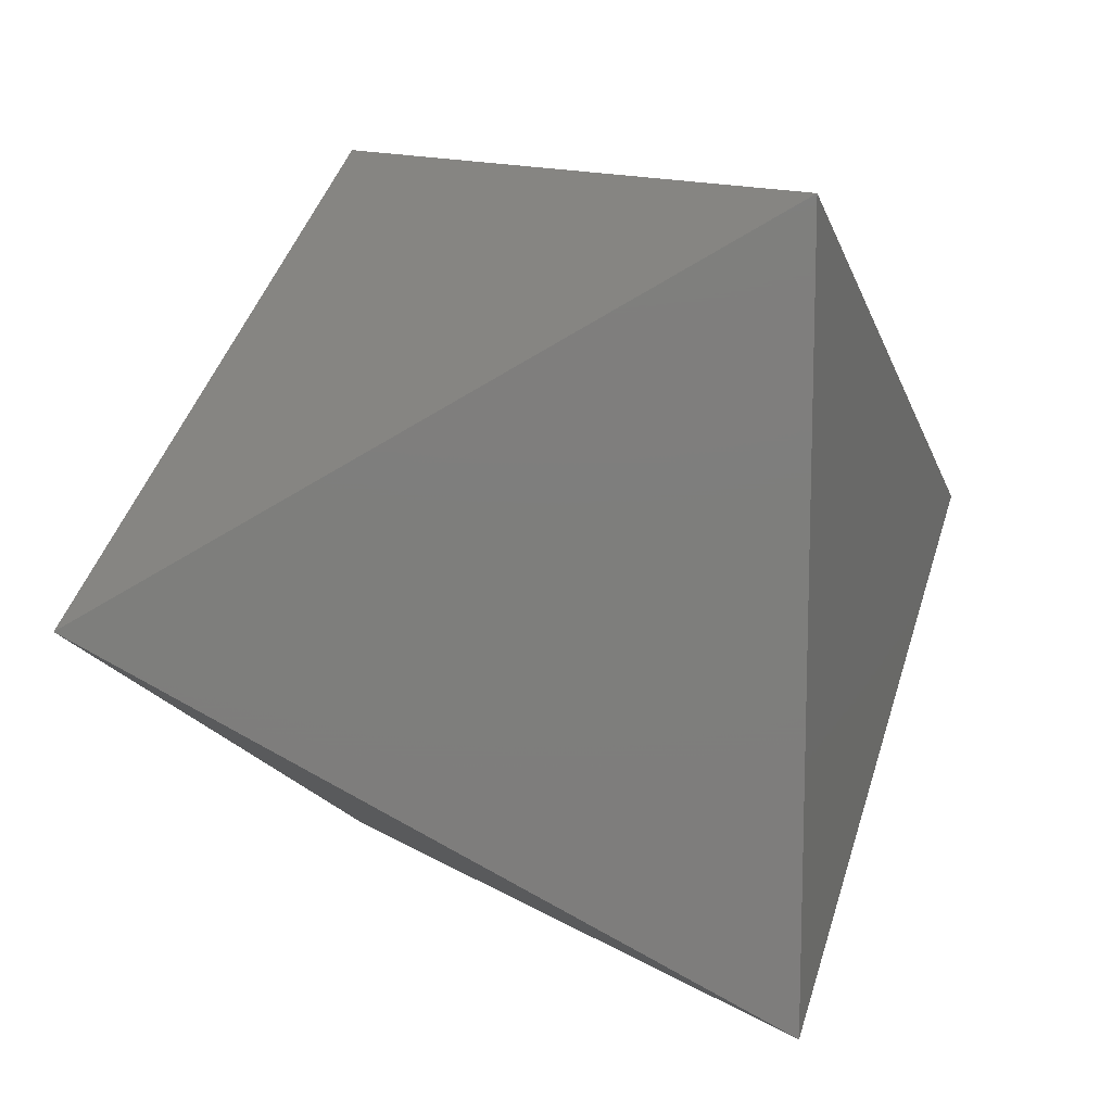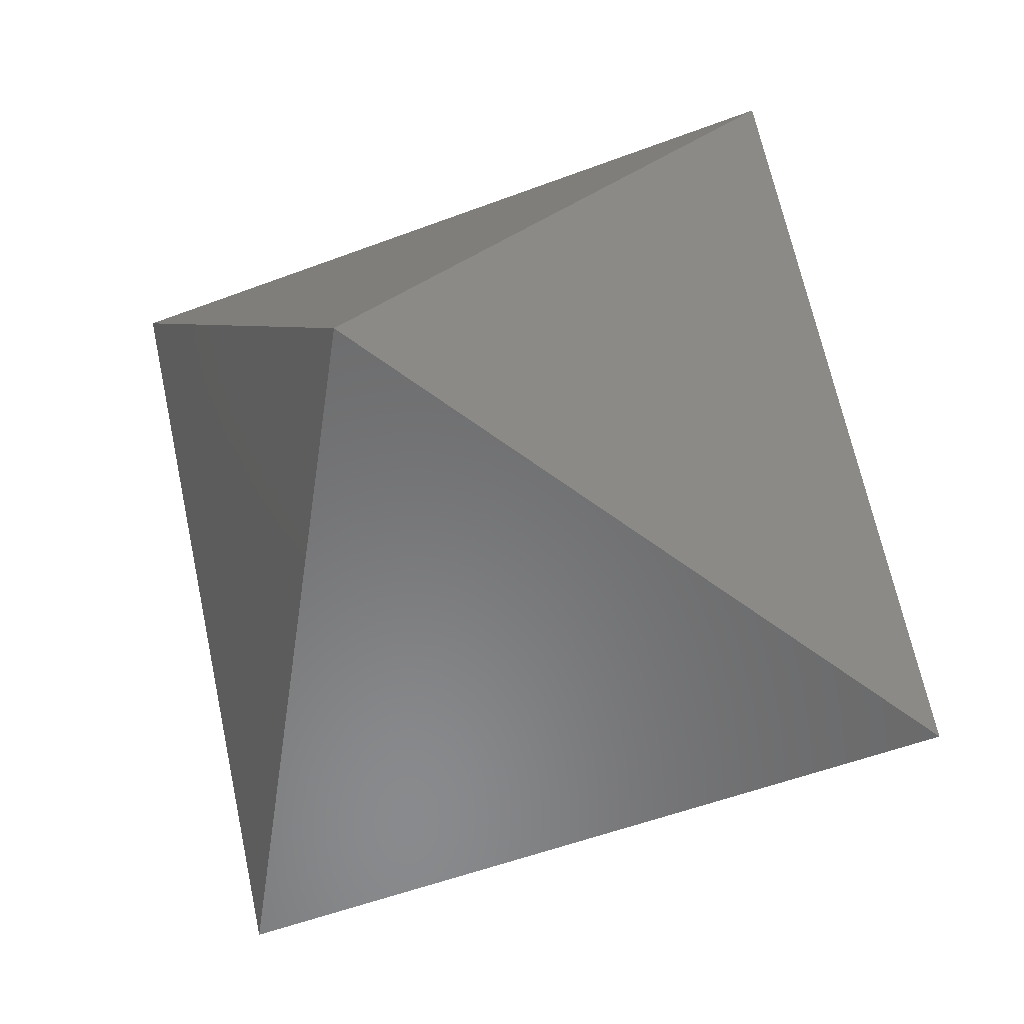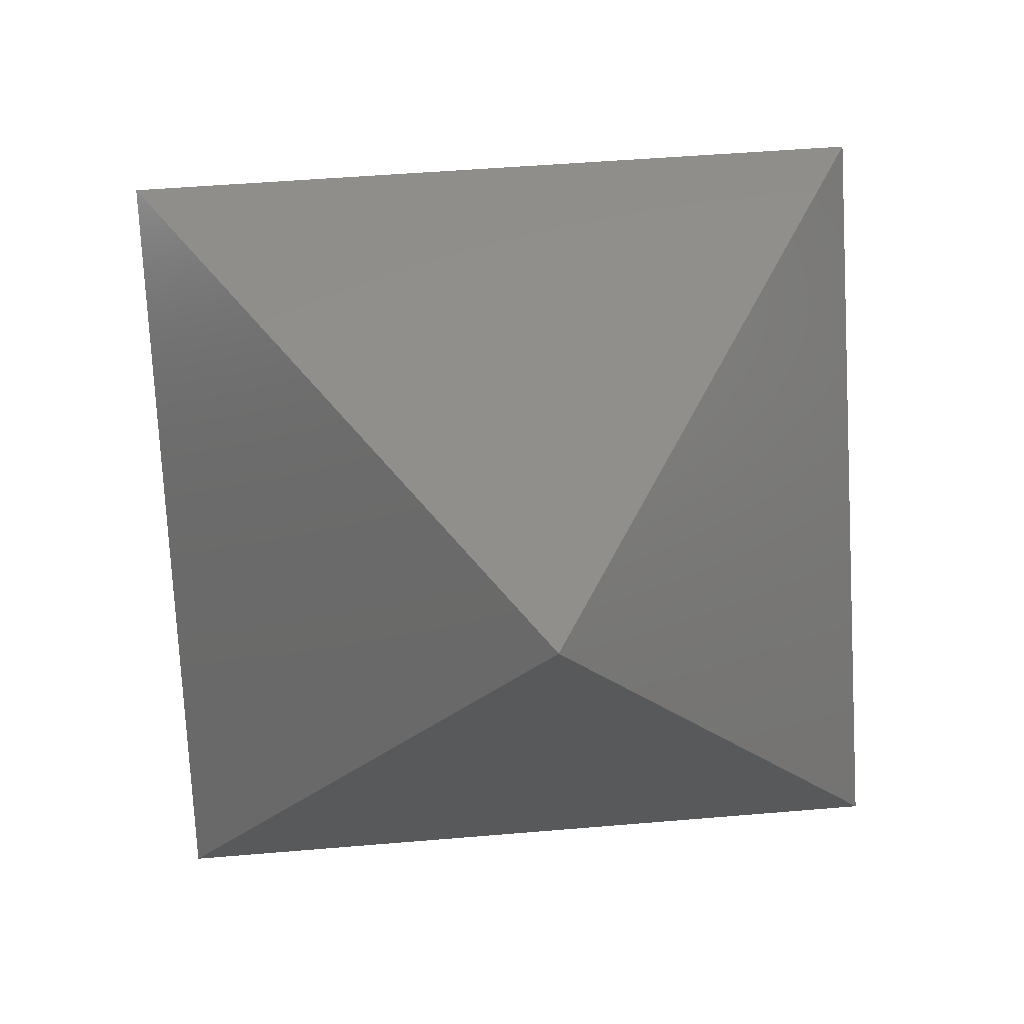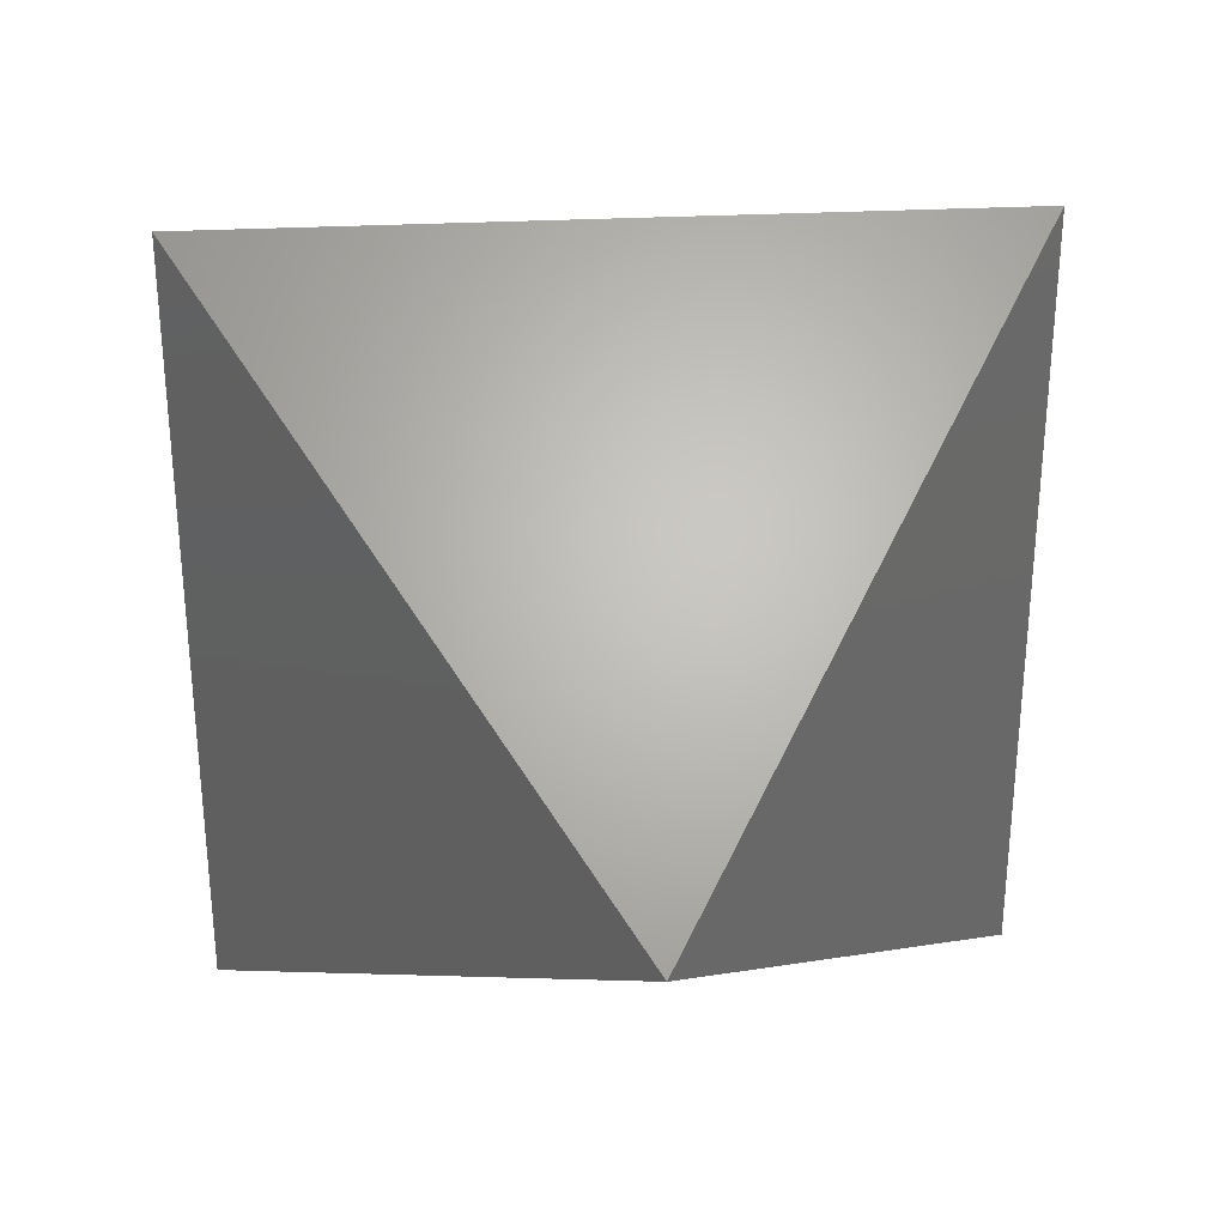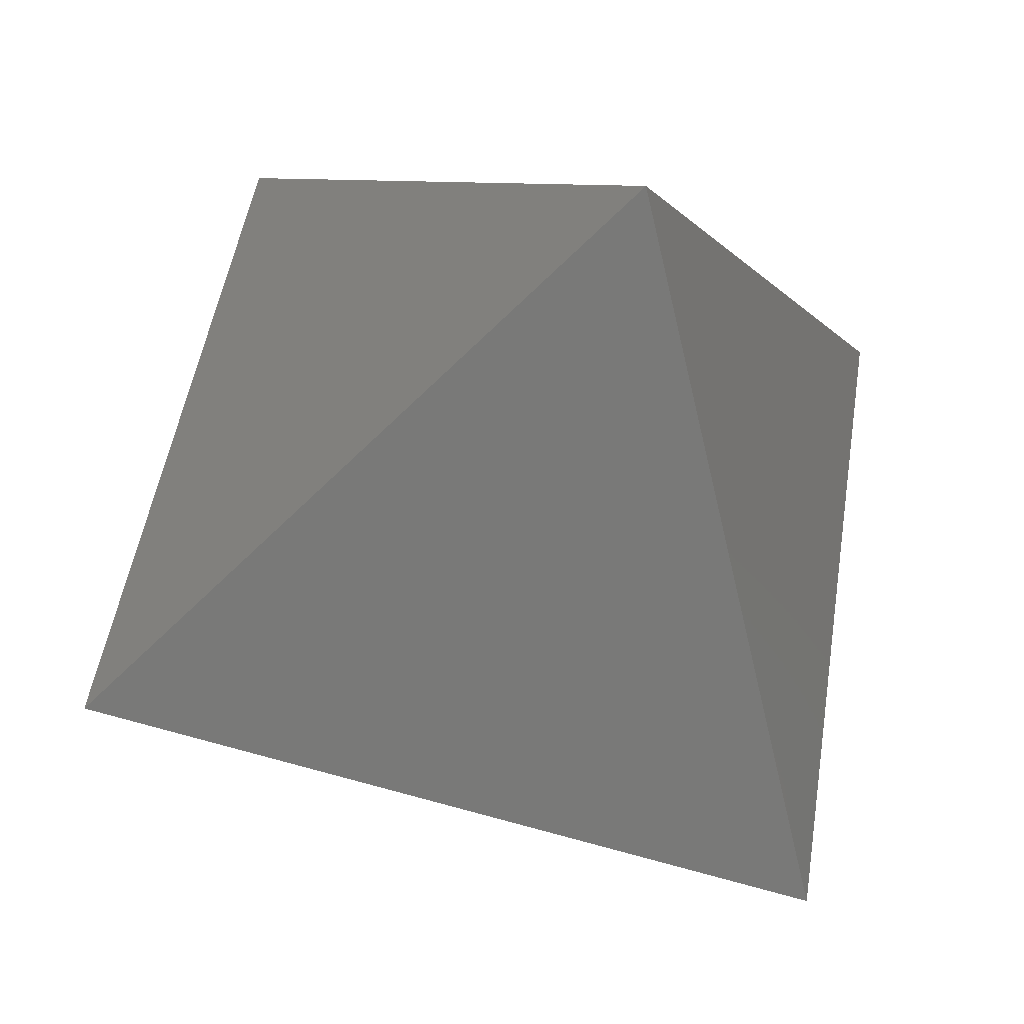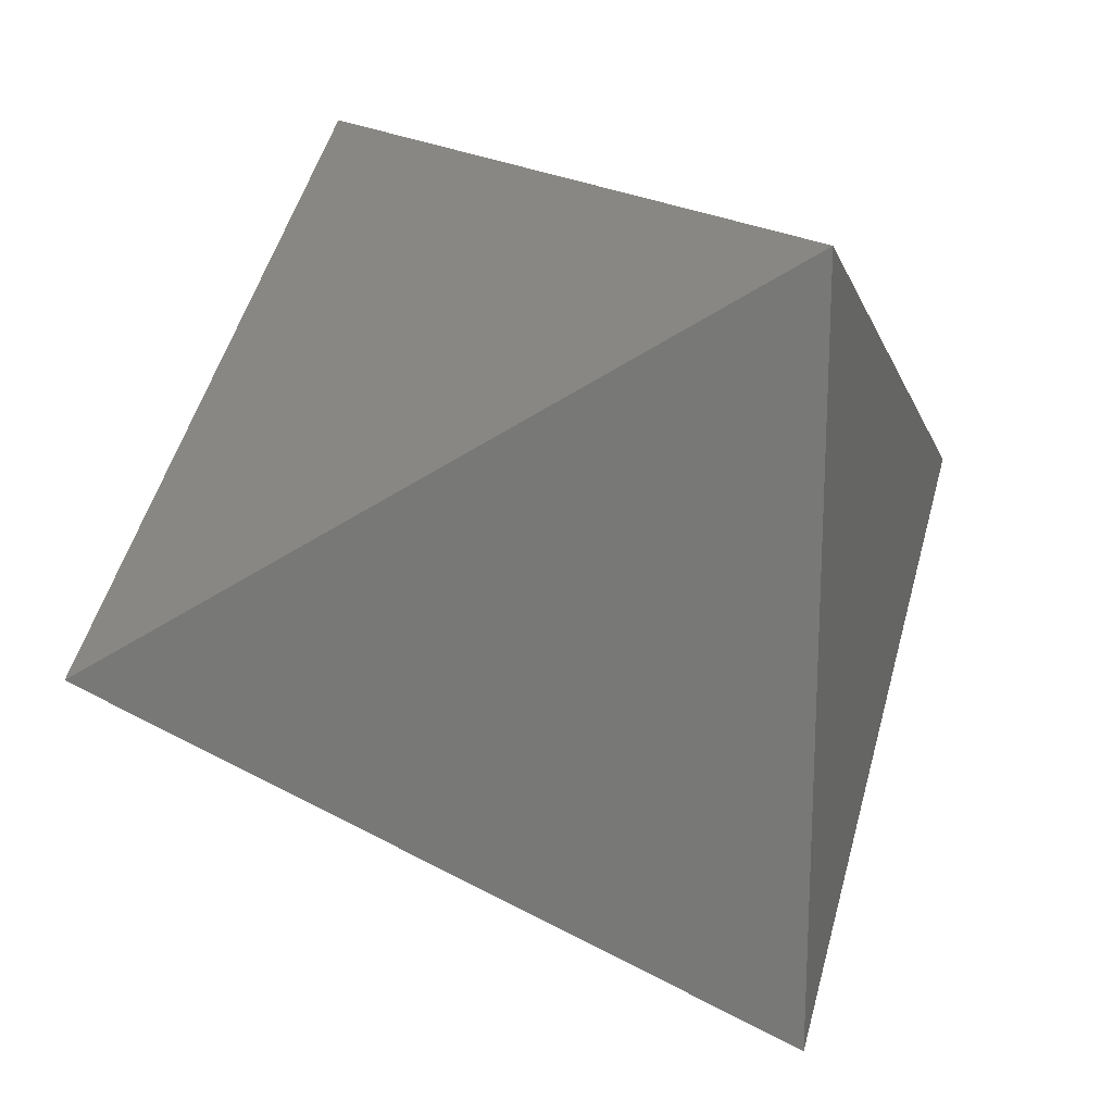
<metadata>
{"format":"stl","ext":"stl","renderer":"f3d","projection":"perspective","resolution":1024,"background":"white","views":[{"elev":12.3,"azim":-70.6,"up":"+Y"},{"elev":-56.0,"azim":51.4,"up":"+Z"},{"elev":48.9,"azim":-155.4,"up":"+Z"},{"elev":30.4,"azim":-129.5,"up":"+Y"},{"elev":-71.6,"azim":-106.4,"up":"+Z"},{"elev":19.4,"azim":107.6,"up":"+Y"}]}
</metadata>
<code>
# stl→obj: 12 verts, 16 faces
v 2.887 5 -4.082
v -2.887 5 4.082
v 5.774 0 4.082
v -5.774 0 -4.082
v -2.887 -5 4.082
v 2.887 -5 -4.082
v 2.309 4 -3.266
v 4.619 0 3.266
v -2.309 4 3.266
v -4.619 0 -3.266
v -2.309 -4 3.266
v 2.309 -4 -3.266
f 1 2 3
f 1 4 2
f 2 4 5
f 3 6 1
f 3 5 6
f 2 5 3
f 5 4 6
f 6 4 1
f 7 8 9
f 7 9 10
f 9 11 10
f 8 7 12
f 8 12 11
f 9 8 11
f 11 12 10
f 12 7 10

</code>
